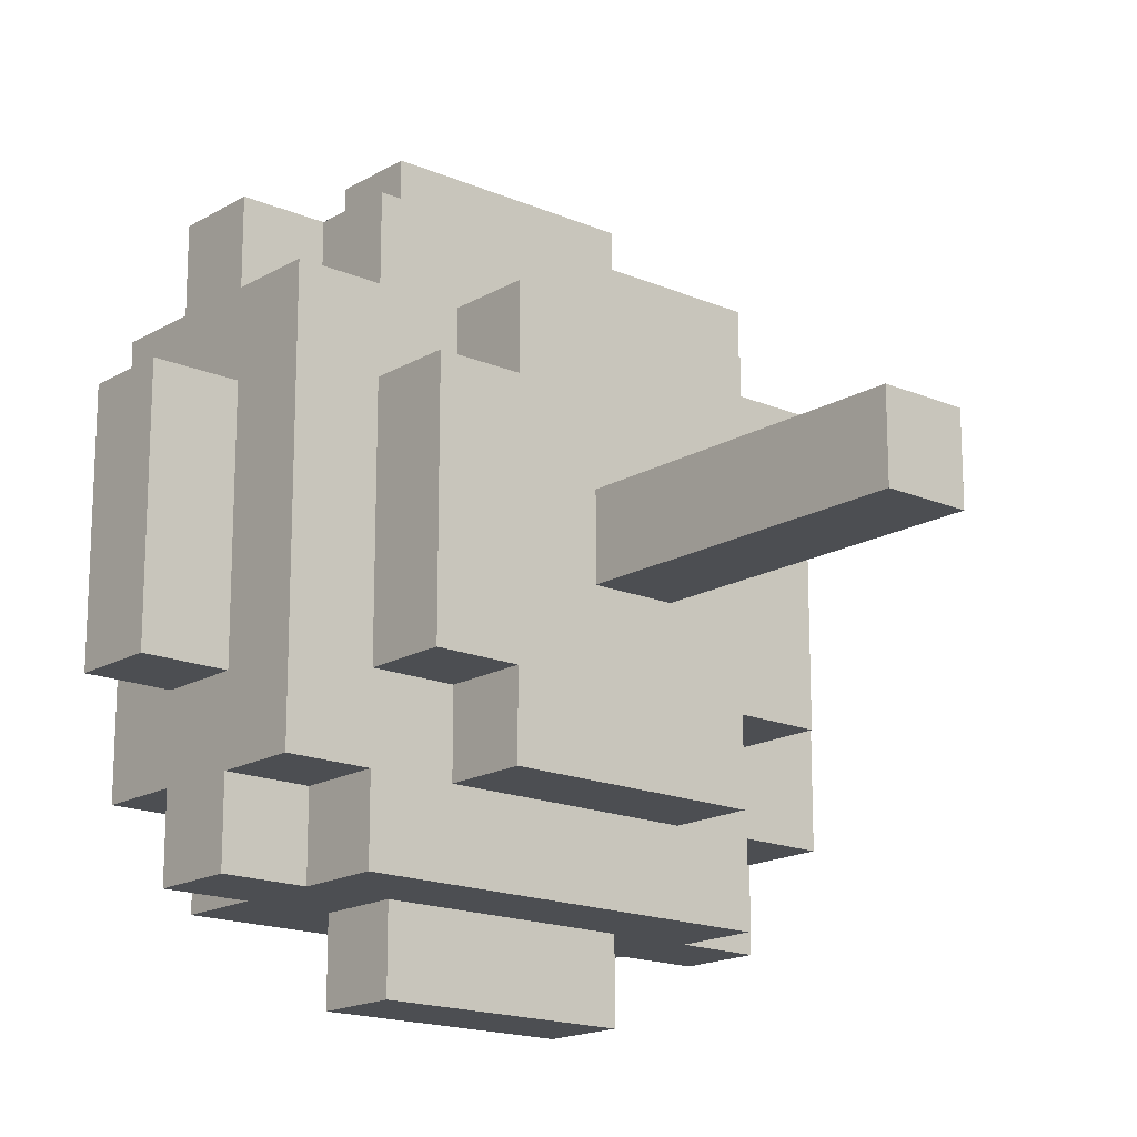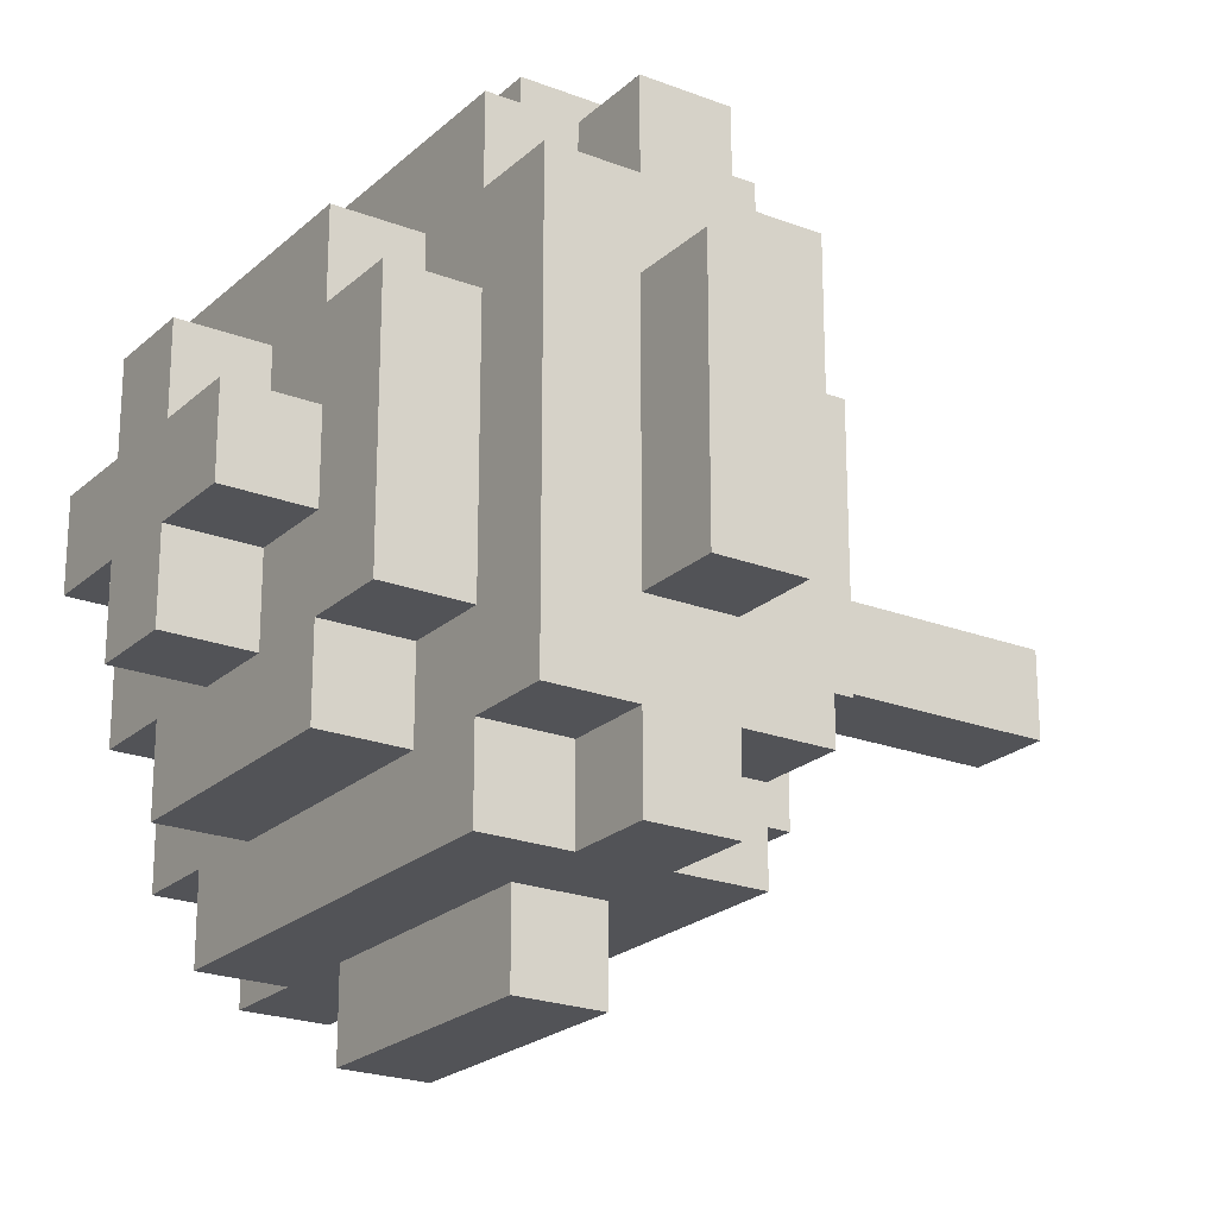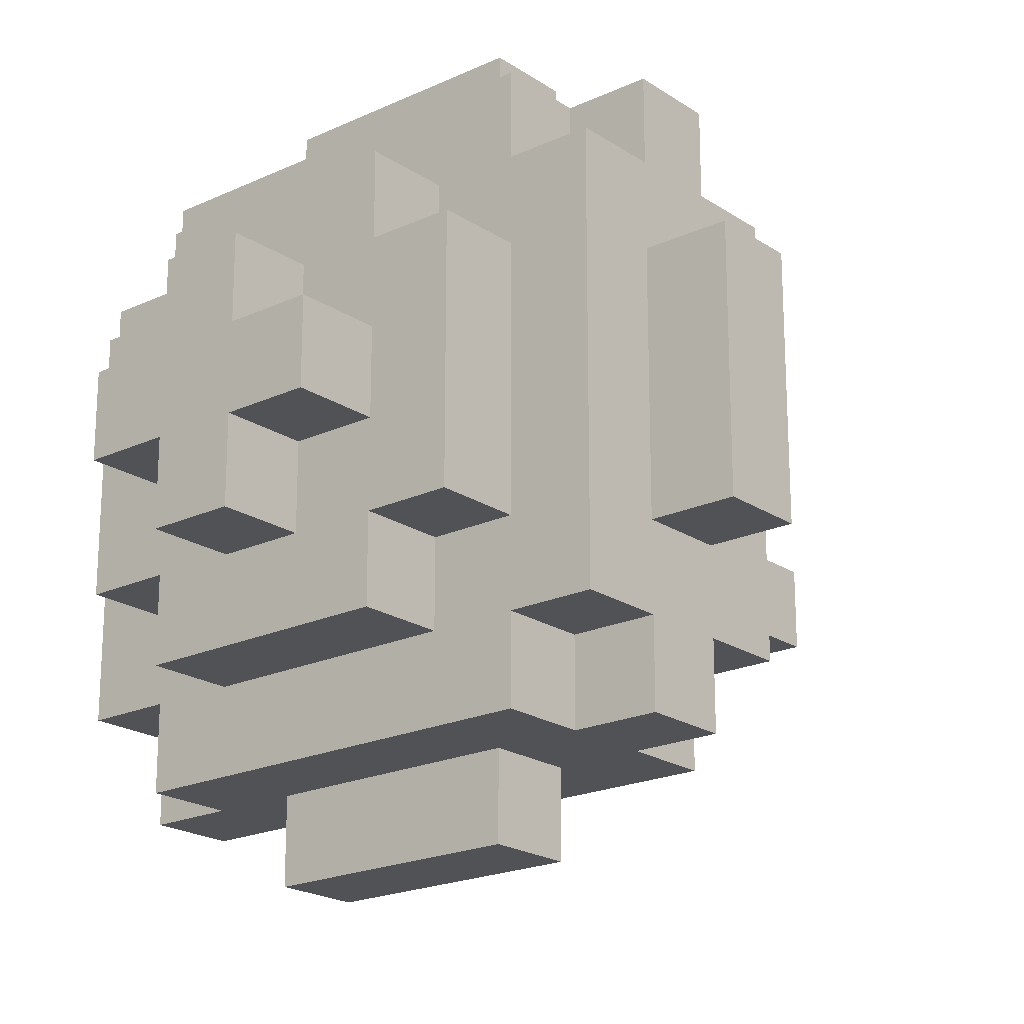
<metadata>
{"format":"obj","ext":"obj","renderer":"f3d","projection":"perspective","resolution":1024,"background":"white","views":[{"elev":-17.0,"azim":-40.7,"up":"+Z"},{"elev":-22.3,"azim":-123.7,"up":"+Z"},{"elev":-20.6,"azim":-140.0,"up":"+Z"}]}
</metadata>
<code>
v -4.5 6 1.5
v -4.5 6 -1.5
v -4.5 7 1.5
v -4.5 7 -1.5
f -2 -3 -4
f -1 -3 -2
v -3.5 5 2.5
v -3.5 5 1.5
v -3.5 5 -2.5
v -3.5 6 3.5
v -3.5 6 2.5
v -3.5 6 1.5
v -3.5 6 -1.5
v -3.5 6 -2.5
v -3.5 6 -3.5
v -3.5 7 3.5
v -3.5 7 2.5
v -3.5 7 1.5
v -3.5 7 -0.5
v -3.5 7 -1.5
v -3.5 7 -2.5
v -3.5 7 -3.5
v -3.5 8 2.5
v -3.5 8 1.5
v -3.5 8 -0.5
v -3.5 8 -2.5
f -16 -19 -20
f -15 -18 -19
f -15 -19 -16
f -14 -18 -15
f -13 -18 -14
f -11 -16 -17
f -11 -15 -16
f -10 -15 -11
f -9 -15 -10
f -7 -12 -13
f -7 -13 -14
f -6 -12 -7
f -5 -12 -6
f -4 -9 -10
f -3 -8 -9
f -3 -9 -4
f -2 -6 -7
f -2 -8 -3
f -2 -7 -8
f -1 -6 -2
v -2.5 4 1.5
v -2.5 4 -1.5
v -2.5 5 3.5
v -2.5 5 2.5
v -2.5 5 1.5
v -2.5 5 -1.5
v -2.5 5 -2.5
v -2.5 5 -3.5
v -2.5 6 3.5
v -2.5 6 2.5
v -2.5 6 -2.5
v -2.5 6 -3.5
v -2.5 7 3.5
v -2.5 7 2.5
v -2.5 7 -2.5
v -2.5 7 -3.5
v -2.5 8 3.5
v -2.5 8 2.5
v -2.5 8 1.5
v -2.5 8 -0.5
v -2.5 8 -1.5
v -2.5 8 -2.5
v -2.5 8 -3.5
v -2.5 9 1.5
v -2.5 9 -1.5
f -21 -24 -25
f -20 -24 -21
f -17 -22 -23
f -16 -22 -17
f -15 -18 -19
f -14 -18 -15
f -9 -12 -13
f -8 -12 -9
f -4 -10 -11
f -3 -10 -4
f -2 -5 -6
f -2 -6 -7
f -1 -5 -2
v -1.5 4 2.5
v -1.5 4 1.5
v -1.5 4 -1.5
v -1.5 4 -2.5
v -1.5 5 2.5
v -1.5 5 1.5
v -1.5 5 -1.5
v -1.5 5 -2.5
v -1.5 6 4.5
v -1.5 6 3.5
v -1.5 6 -3.5
v -1.5 6 -4.5
v -1.5 7 4.5
v -1.5 7 3.5
v -1.5 7 -3.5
v -1.5 7 -4.5
v -1.5 8 2.5
v -1.5 8 1.5
v -1.5 8 -1.5
v -1.5 8 -2.5
v -1.5 9 2.5
v -1.5 9 1.5
v -1.5 9 0.5
v -1.5 9 -0.5
v -1.5 9 -1.5
v -1.5 9 -2.5
v -1.5 10 0.5
v -1.5 10 -0.5
f -24 -27 -28
f -23 -27 -24
f -22 -25 -26
f -21 -25 -22
f -16 -19 -20
f -15 -19 -16
f -14 -17 -18
f -13 -17 -14
f -8 -11 -12
f -7 -11 -8
f -4 -9 -10
f -3 -9 -4
f -2 -5 -6
f -1 -5 -2
v -0.5 0 0.5
v -0.5 0 -0.5
v -0.5 4 0.5
v -0.5 4 -0.5
v -0.5 9 1.5
v -0.5 9 0.5
v -0.5 9 -0.5
v -0.5 9 -1.5
v -0.5 10 1.5
v -0.5 10 0.5
v -0.5 10 -0.5
v -0.5 10 -1.5
f -10 -11 -12
f -9 -11 -10
f -4 -7 -8
f -3 -7 -4
f -2 -5 -6
f -1 -5 -2
v 0.5 0 0.5
v 0.5 0 -0.5
v 0.5 4 0.5
v 0.5 4 -0.5
v 0.5 9 1.5
v 0.5 9 0.5
v 0.5 9 -0.5
v 0.5 9 -1.5
v 0.5 10 1.5
v 0.5 10 0.5
v 0.5 10 -0.5
v 0.5 10 -1.5
f -12 -11 -10
f -10 -11 -9
f -8 -7 -4
f -4 -7 -3
f -6 -5 -2
f -2 -5 -1
v 1.5 4 2.5
v 1.5 4 1.5
v 1.5 4 -1.5
v 1.5 4 -2.5
v 1.5 5 2.5
v 1.5 5 1.5
v 1.5 5 -1.5
v 1.5 5 -2.5
v 1.5 6 4.5
v 1.5 6 3.5
v 1.5 6 -3.5
v 1.5 6 -4.5
v 1.5 7 4.5
v 1.5 7 3.5
v 1.5 7 -3.5
v 1.5 7 -4.5
v 1.5 8 2.5
v 1.5 8 1.5
v 1.5 8 -1.5
v 1.5 8 -2.5
v 1.5 9 2.5
v 1.5 9 1.5
v 1.5 9 0.5
v 1.5 9 -0.5
v 1.5 9 -1.5
v 1.5 9 -2.5
v 1.5 10 0.5
v 1.5 10 -0.5
f -28 -27 -24
f -24 -27 -23
f -26 -25 -22
f -22 -25 -21
f -20 -19 -16
f -16 -19 -15
f -18 -17 -14
f -14 -17 -13
f -12 -11 -8
f -8 -11 -7
f -10 -9 -4
f -4 -9 -3
f -6 -5 -2
f -2 -5 -1
v 2.5 4 1.5
v 2.5 4 -1.5
v 2.5 5 3.5
v 2.5 5 2.5
v 2.5 5 1.5
v 2.5 5 -1.5
v 2.5 5 -2.5
v 2.5 5 -3.5
v 2.5 6 3.5
v 2.5 6 2.5
v 2.5 6 -2.5
v 2.5 6 -3.5
v 2.5 7 3.5
v 2.5 7 2.5
v 2.5 7 -2.5
v 2.5 7 -3.5
v 2.5 8 3.5
v 2.5 8 2.5
v 2.5 8 1.5
v 2.5 8 0.5
v 2.5 8 -1.5
v 2.5 8 -2.5
v 2.5 8 -3.5
v 2.5 9 1.5
v 2.5 9 0.5
v 2.5 9 -1.5
f -26 -25 -22
f -22 -25 -21
f -24 -23 -18
f -18 -23 -17
f -20 -19 -16
f -16 -19 -15
f -14 -13 -10
f -10 -13 -9
f -12 -11 -5
f -5 -11 -4
f -8 -7 -3
f -7 -6 -2
f -3 -7 -2
f -2 -6 -1
v 3.5 5 2.5
v 3.5 5 -2.5
v 3.5 6 3.5
v 3.5 6 2.5
v 3.5 6 1.5
v 3.5 6 -0.5
v 3.5 6 -1.5
v 3.5 6 -2.5
v 3.5 6 -3.5
v 3.5 7 3.5
v 3.5 7 2.5
v 3.5 7 1.5
v 3.5 7 -0.5
v 3.5 7 -1.5
v 3.5 7 -2.5
v 3.5 7 -3.5
v 3.5 8 2.5
v 3.5 8 -2.5
f -18 -17 -15
f -15 -17 -14
f -14 -17 -13
f -13 -17 -12
f -12 -17 -11
f -16 -15 -9
f -15 -14 -8
f -9 -15 -8
f -8 -14 -7
f -11 -10 -5
f -12 -11 -5
f -5 -10 -4
f -4 -10 -3
f -7 -6 -2
f -8 -7 -2
f -5 -4 -2
f -6 -5 -2
f -2 -4 -1
v 4.5 6 1.5
v 4.5 6 -0.5
v 4.5 6 -1.5
v 4.5 7 1.5
v 4.5 7 -0.5
v 4.5 7 -1.5
f -6 -5 -3
f -5 -4 -2
f -3 -5 -2
f -2 -4 -1
v -1.5 6 4.5
v -1.5 7 4.5
v 1.5 6 4.5
v 1.5 7 4.5
f -2 -3 -4
f -1 -3 -2
v -3.5 6 3.5
v -3.5 7 3.5
v -2.5 5 3.5
v -2.5 6 3.5
v -2.5 7 3.5
v -2.5 8 3.5
v -1.5 6 3.5
v -1.5 7 3.5
v -0.5 7 3.5
v -0.5 8 3.5
v 1.5 6 3.5
v 1.5 7 3.5
v 1.5 8 3.5
v 2.5 5 3.5
v 2.5 6 3.5
v 2.5 7 3.5
v 2.5 8 3.5
v 3.5 6 3.5
v 3.5 7 3.5
f -16 -18 -19
f -15 -18 -16
f -13 -16 -17
f -13 -14 -15
f -13 -15 -16
f -12 -14 -13
f -11 -14 -12
f -10 -14 -11
f -9 -13 -17
f -8 -10 -11
f -7 -10 -8
f -6 -9 -17
f -6 -8 -9
f -6 -7 -8
f -5 -7 -6
f -4 -7 -5
f -3 -7 -4
f -2 -4 -5
f -1 -4 -2
v -3.5 5 2.5
v -3.5 6 2.5
v -3.5 7 2.5
v -3.5 8 2.5
v -2.5 5 2.5
v -2.5 6 2.5
v -2.5 7 2.5
v -2.5 8 2.5
v -1.5 4 2.5
v -1.5 5 2.5
v -1.5 8 2.5
v -1.5 9 2.5
v -0.5 8 2.5
v 0.5 4 2.5
v 0.5 5 2.5
v 1.5 4 2.5
v 1.5 5 2.5
v 1.5 8 2.5
v 1.5 9 2.5
v 2.5 5 2.5
v 2.5 6 2.5
v 2.5 7 2.5
v 2.5 8 2.5
v 3.5 5 2.5
v 3.5 6 2.5
v 3.5 7 2.5
v 3.5 8 2.5
f -23 -26 -27
f -22 -26 -23
f -21 -24 -25
f -20 -24 -21
f -15 -16 -17
f -14 -18 -19
f -13 -18 -14
f -12 -13 -14
f -11 -13 -12
f -10 -16 -15
f -9 -16 -10
f -4 -7 -8
f -3 -7 -4
f -2 -5 -6
f -1 -5 -2
v -4.5 6 1.5
v -4.5 7 1.5
v -3.5 6 1.5
v -3.5 7 1.5
v -2.5 4 1.5
v -2.5 5 1.5
v -2.5 8 1.5
v -2.5 9 1.5
v -1.5 4 1.5
v -1.5 5 1.5
v -1.5 8 1.5
v -1.5 9 1.5
v -0.5 9 1.5
v -0.5 10 1.5
v 0.5 9 1.5
v 0.5 10 1.5
v 1.5 4 1.5
v 1.5 5 1.5
v 1.5 8 1.5
v 1.5 9 1.5
v 2.5 4 1.5
v 2.5 5 1.5
v 2.5 8 1.5
v 2.5 9 1.5
v 3.5 6 1.5
v 3.5 7 1.5
v 4.5 6 1.5
v 4.5 7 1.5
f -26 -27 -28
f -25 -27 -26
f -20 -23 -24
f -19 -23 -20
f -18 -21 -22
f -17 -21 -18
f -14 -15 -16
f -13 -15 -14
f -8 -11 -12
f -7 -11 -8
f -6 -9 -10
f -5 -9 -6
f -2 -3 -4
f -1 -3 -2
v -1.5 9 0.5
v -1.5 10 0.5
v -0.5 0 0.5
v -0.5 4 0.5
v -0.5 9 0.5
v -0.5 10 0.5
v 0.5 0 0.5
v 0.5 4 0.5
v 0.5 9 0.5
v 0.5 10 0.5
v 1.5 9 0.5
v 1.5 10 0.5
f -8 -11 -12
f -7 -11 -8
f -6 -9 -10
f -5 -9 -6
f -2 -3 -4
f -1 -3 -2
v -1.5 9 -0.5
v -1.5 10 -0.5
v -0.5 0 -0.5
v -0.5 4 -0.5
v -0.5 9 -0.5
v -0.5 10 -0.5
v 0.5 0 -0.5
v 0.5 4 -0.5
v 0.5 9 -0.5
v 0.5 10 -0.5
v 1.5 9 -0.5
v 1.5 10 -0.5
f -12 -11 -8
f -8 -11 -7
f -10 -9 -6
f -6 -9 -5
f -4 -3 -2
f -2 -3 -1
v -4.5 6 -1.5
v -4.5 7 -1.5
v -3.5 6 -1.5
v -3.5 7 -1.5
v -2.5 4 -1.5
v -2.5 5 -1.5
v -2.5 8 -1.5
v -2.5 9 -1.5
v -1.5 4 -1.5
v -1.5 5 -1.5
v -1.5 8 -1.5
v -1.5 9 -1.5
v -0.5 9 -1.5
v -0.5 10 -1.5
v 0.5 9 -1.5
v 0.5 10 -1.5
v 1.5 4 -1.5
v 1.5 5 -1.5
v 1.5 8 -1.5
v 1.5 9 -1.5
v 2.5 4 -1.5
v 2.5 5 -1.5
v 2.5 8 -1.5
v 2.5 9 -1.5
v 3.5 6 -1.5
v 3.5 7 -1.5
v 4.5 6 -1.5
v 4.5 7 -1.5
f -28 -27 -26
f -26 -27 -25
f -24 -23 -20
f -20 -23 -19
f -22 -21 -18
f -18 -21 -17
f -16 -15 -14
f -14 -15 -13
f -12 -11 -8
f -8 -11 -7
f -10 -9 -6
f -6 -9 -5
f -4 -3 -2
f -2 -3 -1
v -3.5 5 -2.5
v -3.5 6 -2.5
v -3.5 7 -2.5
v -3.5 8 -2.5
v -2.5 5 -2.5
v -2.5 6 -2.5
v -2.5 7 -2.5
v -2.5 8 -2.5
v -1.5 4 -2.5
v -1.5 5 -2.5
v -1.5 8 -2.5
v -1.5 9 -2.5
v -0.5 8 -2.5
v 1.5 4 -2.5
v 1.5 5 -2.5
v 1.5 8 -2.5
v 1.5 9 -2.5
v 2.5 5 -2.5
v 2.5 6 -2.5
v 2.5 7 -2.5
v 2.5 8 -2.5
v 3.5 5 -2.5
v 3.5 6 -2.5
v 3.5 7 -2.5
v 3.5 8 -2.5
f -25 -24 -21
f -21 -24 -20
f -23 -22 -19
f -19 -22 -18
f -15 -14 -13
f -17 -16 -12
f -12 -16 -11
f -13 -14 -10
f -10 -14 -9
f -8 -7 -4
f -4 -7 -3
f -6 -5 -2
f -2 -5 -1
v -3.5 6 -3.5
v -3.5 7 -3.5
v -2.5 5 -3.5
v -2.5 6 -3.5
v -2.5 7 -3.5
v -2.5 8 -3.5
v -1.5 6 -3.5
v -1.5 7 -3.5
v -0.5 7 -3.5
v -0.5 8 -3.5
v 1.5 6 -3.5
v 1.5 7 -3.5
v 1.5 8 -3.5
v 2.5 5 -3.5
v 2.5 6 -3.5
v 2.5 7 -3.5
v 2.5 8 -3.5
v 3.5 6 -3.5
v 3.5 7 -3.5
f -19 -18 -16
f -16 -18 -15
f -17 -16 -13
f -15 -14 -13
f -16 -15 -13
f -13 -14 -12
f -12 -14 -11
f -11 -14 -10
f -17 -13 -9
f -11 -10 -8
f -8 -10 -7
f -17 -9 -6
f -9 -8 -6
f -8 -7 -6
f -6 -7 -5
f -5 -7 -4
f -4 -7 -3
f -5 -4 -2
f -2 -4 -1
v -1.5 6 -4.5
v -1.5 7 -4.5
v 1.5 6 -4.5
v 1.5 7 -4.5
f -4 -3 -2
f -2 -3 -1
v -0.5 0 0.5
v 0.5 0 0.5
v -0.5 0 -0.5
v 0.5 0 -0.5
f -2 -3 -4
f -1 -3 -2
v -1.5 4 2.5
v 0.5 4 2.5
v 1.5 4 2.5
v -2.5 4 1.5
v -1.5 4 1.5
v 0.5 4 1.5
v 1.5 4 1.5
v 2.5 4 1.5
v -0.5 4 0.5
v 0.5 4 0.5
v -0.5 4 -0.5
v 0.5 4 -0.5
v -2.5 4 -1.5
v -1.5 4 -1.5
v 1.5 4 -1.5
v 2.5 4 -1.5
v -1.5 4 -2.5
v 1.5 4 -2.5
f -14 -17 -18
f -13 -16 -17
f -13 -17 -14
f -12 -16 -13
f -10 -14 -15
f -10 -11 -12
f -10 -12 -13
f -10 -13 -14
f -9 -11 -10
f -8 -10 -15
f -7 -11 -9
f -6 -8 -15
f -6 -7 -8
f -5 -7 -6
f -4 -11 -7
f -4 -7 -5
f -3 -11 -4
f -2 -4 -5
f -1 -4 -2
v -2.5 5 3.5
v 2.5 5 3.5
v -3.5 5 2.5
v -2.5 5 2.5
v -1.5 5 2.5
v 0.5 5 2.5
v 1.5 5 2.5
v 2.5 5 2.5
v 3.5 5 2.5
v -3.5 5 1.5
v -2.5 5 1.5
v -1.5 5 1.5
v 1.5 5 1.5
v 2.5 5 1.5
v -2.5 5 -1.5
v -1.5 5 -1.5
v 1.5 5 -1.5
v 2.5 5 -1.5
v -3.5 5 -2.5
v -2.5 5 -2.5
v -1.5 5 -2.5
v 1.5 5 -2.5
v 2.5 5 -2.5
v 3.5 5 -2.5
v -2.5 5 -3.5
v 2.5 5 -3.5
f -23 -25 -26
f -22 -25 -23
f -21 -25 -22
f -20 -25 -21
f -19 -25 -20
f -17 -23 -24
f -16 -22 -23
f -16 -23 -17
f -15 -22 -16
f -14 -18 -19
f -14 -19 -20
f -13 -18 -14
f -12 -16 -17
f -9 -18 -13
f -8 -11 -12
f -8 -12 -17
f -7 -11 -8
f -6 -11 -7
f -5 -9 -10
f -4 -18 -9
f -4 -9 -5
f -3 -18 -4
f -2 -6 -7
f -2 -5 -6
f -2 -4 -5
f -1 -4 -2
v -1.5 6 4.5
v 1.5 6 4.5
v -3.5 6 3.5
v -2.5 6 3.5
v -1.5 6 3.5
v 1.5 6 3.5
v 2.5 6 3.5
v 3.5 6 3.5
v -3.5 6 2.5
v -2.5 6 2.5
v 2.5 6 2.5
v 3.5 6 2.5
v -4.5 6 1.5
v -3.5 6 1.5
v 3.5 6 1.5
v 4.5 6 1.5
v 3.5 6 -0.5
v 4.5 6 -0.5
v -4.5 6 -1.5
v -3.5 6 -1.5
v 3.5 6 -1.5
v 4.5 6 -1.5
v -3.5 6 -2.5
v -2.5 6 -2.5
v 2.5 6 -2.5
v 3.5 6 -2.5
v -3.5 6 -3.5
v -2.5 6 -3.5
v -1.5 6 -3.5
v 1.5 6 -3.5
v 2.5 6 -3.5
v 3.5 6 -3.5
v -1.5 6 -4.5
v 1.5 6 -4.5
f -30 -33 -34
f -29 -33 -30
f -26 -31 -32
f -25 -31 -26
f -24 -27 -28
f -23 -27 -24
f -18 -19 -20
f -17 -19 -18
f -16 -21 -22
f -15 -21 -16
f -14 -17 -18
f -13 -17 -14
f -8 -11 -12
f -7 -11 -8
f -4 -9 -10
f -3 -9 -4
f -2 -5 -6
f -1 -5 -2
v -1.5 7 4.5
v 1.5 7 4.5
v -3.5 7 3.5
v -2.5 7 3.5
v -1.5 7 3.5
v -0.5 7 3.5
v 1.5 7 3.5
v 2.5 7 3.5
v 3.5 7 3.5
v -3.5 7 2.5
v -2.5 7 2.5
v 2.5 7 2.5
v 3.5 7 2.5
v -4.5 7 1.5
v -3.5 7 1.5
v 3.5 7 1.5
v 4.5 7 1.5
v -3.5 7 -0.5
v 3.5 7 -0.5
v 4.5 7 -0.5
v -4.5 7 -1.5
v -3.5 7 -1.5
v 3.5 7 -1.5
v 4.5 7 -1.5
v -3.5 7 -2.5
v -2.5 7 -2.5
v 2.5 7 -2.5
v 3.5 7 -2.5
v -3.5 7 -3.5
v -2.5 7 -3.5
v -1.5 7 -3.5
v -0.5 7 -3.5
v 1.5 7 -3.5
v 2.5 7 -3.5
v 3.5 7 -3.5
v -1.5 7 -4.5
v 1.5 7 -4.5
f -37 -36 -33
f -33 -36 -32
f -32 -36 -31
f -35 -34 -28
f -28 -34 -27
f -30 -29 -26
f -26 -29 -25
f -24 -23 -20
f -22 -21 -19
f -19 -21 -18
f -24 -20 -17
f -17 -20 -16
f -19 -18 -15
f -15 -18 -14
f -13 -12 -9
f -9 -12 -8
f -11 -10 -4
f -4 -10 -3
f -6 -5 -2
f -7 -6 -2
f -2 -5 -1
v -2.5 8 3.5
v -0.5 8 3.5
v 1.5 8 3.5
v 2.5 8 3.5
v -3.5 8 2.5
v -2.5 8 2.5
v -1.5 8 2.5
v -0.5 8 2.5
v 1.5 8 2.5
v 2.5 8 2.5
v 3.5 8 2.5
v -3.5 8 1.5
v -2.5 8 1.5
v -1.5 8 1.5
v 1.5 8 1.5
v 2.5 8 1.5
v 2.5 8 0.5
v -3.5 8 -0.5
v -2.5 8 -0.5
v -2.5 8 -1.5
v -1.5 8 -1.5
v 1.5 8 -1.5
v 2.5 8 -1.5
v -3.5 8 -2.5
v -2.5 8 -2.5
v -1.5 8 -2.5
v -0.5 8 -2.5
v 1.5 8 -2.5
v 2.5 8 -2.5
v 3.5 8 -2.5
v -2.5 8 -3.5
v -0.5 8 -3.5
v 1.5 8 -3.5
v 2.5 8 -3.5
f -34 -33 -29
f -29 -33 -28
f -33 -32 -27
f -28 -33 -27
f -32 -31 -26
f -27 -32 -26
f -26 -31 -25
f -29 -28 -23
f -30 -29 -23
f -23 -28 -22
f -22 -28 -21
f -25 -24 -20
f -26 -25 -20
f -20 -24 -19
f -19 -24 -18
f -23 -22 -17
f -17 -22 -16
f -17 -16 -15
f -18 -24 -12
f -15 -14 -11
f -17 -15 -11
f -11 -14 -10
f -10 -14 -9
f -13 -12 -7
f -12 -24 -6
f -7 -12 -6
f -6 -24 -5
f -9 -8 -4
f -10 -9 -4
f -8 -7 -3
f -4 -8 -3
f -7 -6 -2
f -3 -7 -2
f -2 -6 -1
v -1.5 9 2.5
v 1.5 9 2.5
v -2.5 9 1.5
v -1.5 9 1.5
v -0.5 9 1.5
v 0.5 9 1.5
v 1.5 9 1.5
v 2.5 9 1.5
v -1.5 9 0.5
v -0.5 9 0.5
v 0.5 9 0.5
v 1.5 9 0.5
v 2.5 9 0.5
v -1.5 9 -0.5
v -0.5 9 -0.5
v 0.5 9 -0.5
v 1.5 9 -0.5
v -2.5 9 -1.5
v -1.5 9 -1.5
v -0.5 9 -1.5
v 0.5 9 -1.5
v 1.5 9 -1.5
v 2.5 9 -1.5
v -1.5 9 -2.5
v 1.5 9 -2.5
f -25 -24 -22
f -22 -24 -21
f -21 -24 -20
f -20 -24 -19
f -23 -22 -17
f -22 -21 -17
f -17 -21 -16
f -19 -18 -15
f -20 -19 -15
f -15 -18 -14
f -14 -18 -13
f -23 -17 -12
f -14 -13 -9
f -12 -11 -8
f -23 -12 -8
f -8 -11 -7
f -7 -11 -6
f -10 -9 -5
f -9 -13 -4
f -5 -9 -4
f -4 -13 -3
f -7 -6 -2
f -6 -5 -2
f -5 -4 -2
f -2 -4 -1
v -0.5 10 1.5
v 0.5 10 1.5
v -1.5 10 0.5
v -0.5 10 0.5
v 0.5 10 0.5
v 1.5 10 0.5
v -1.5 10 -0.5
v -0.5 10 -0.5
v 0.5 10 -0.5
v 1.5 10 -0.5
v -0.5 10 -1.5
v 0.5 10 -1.5
f -12 -11 -9
f -9 -11 -8
f -10 -9 -6
f -8 -7 -6
f -9 -8 -6
f -6 -7 -5
f -5 -7 -4
f -4 -7 -3
f -5 -4 -2
f -2 -4 -1

</code>
